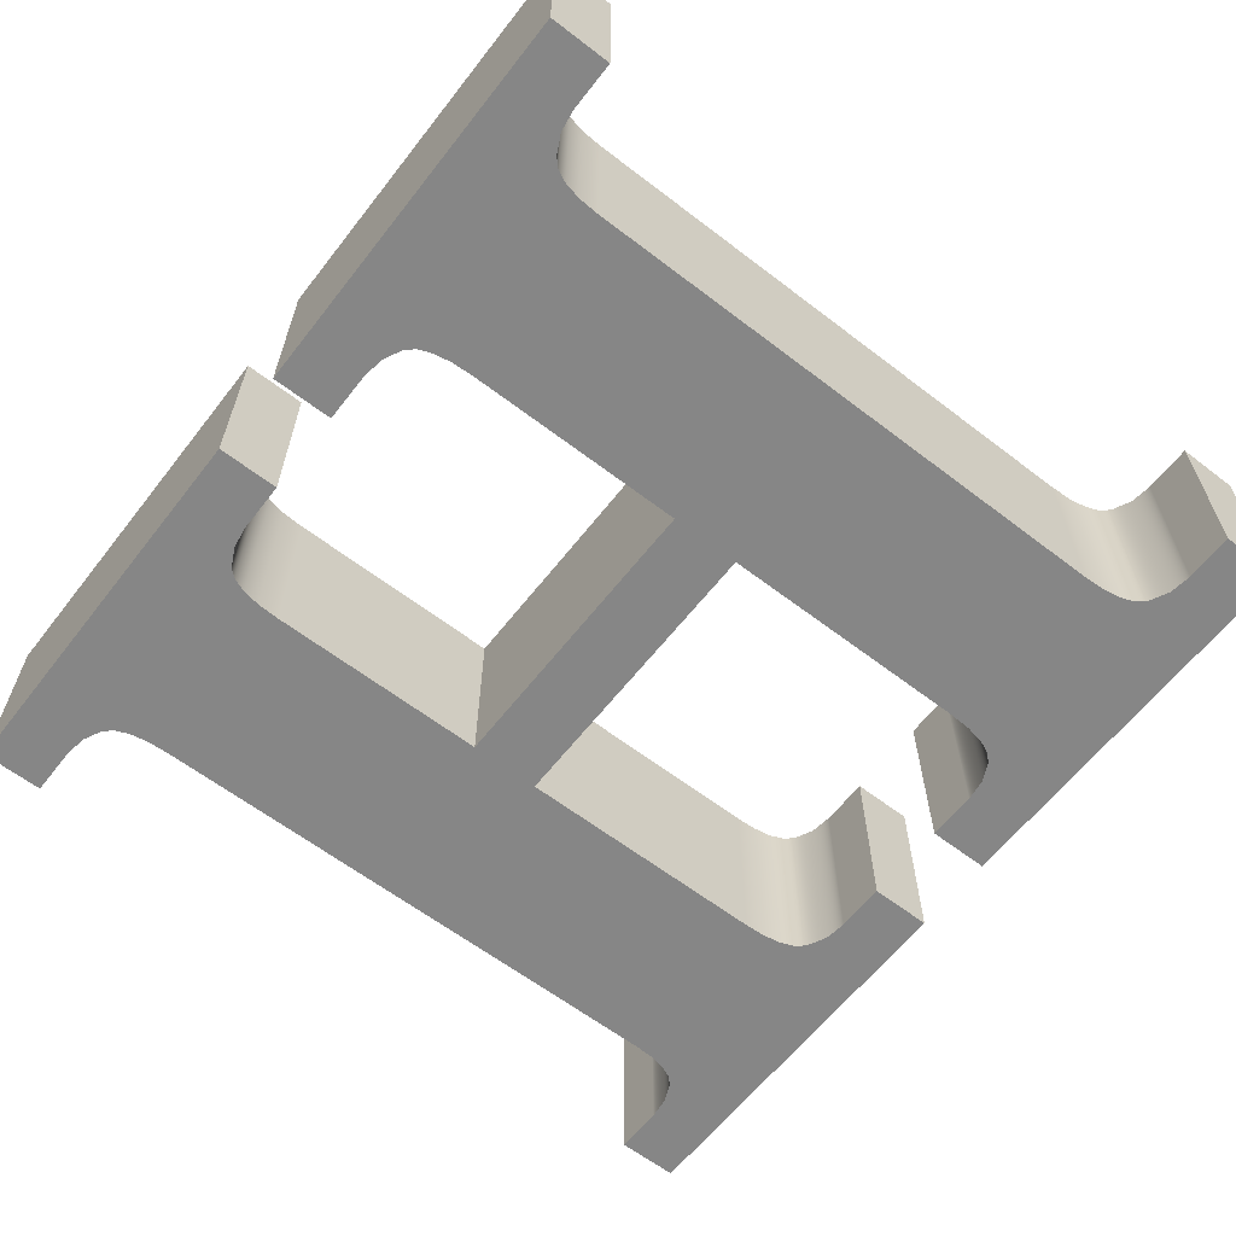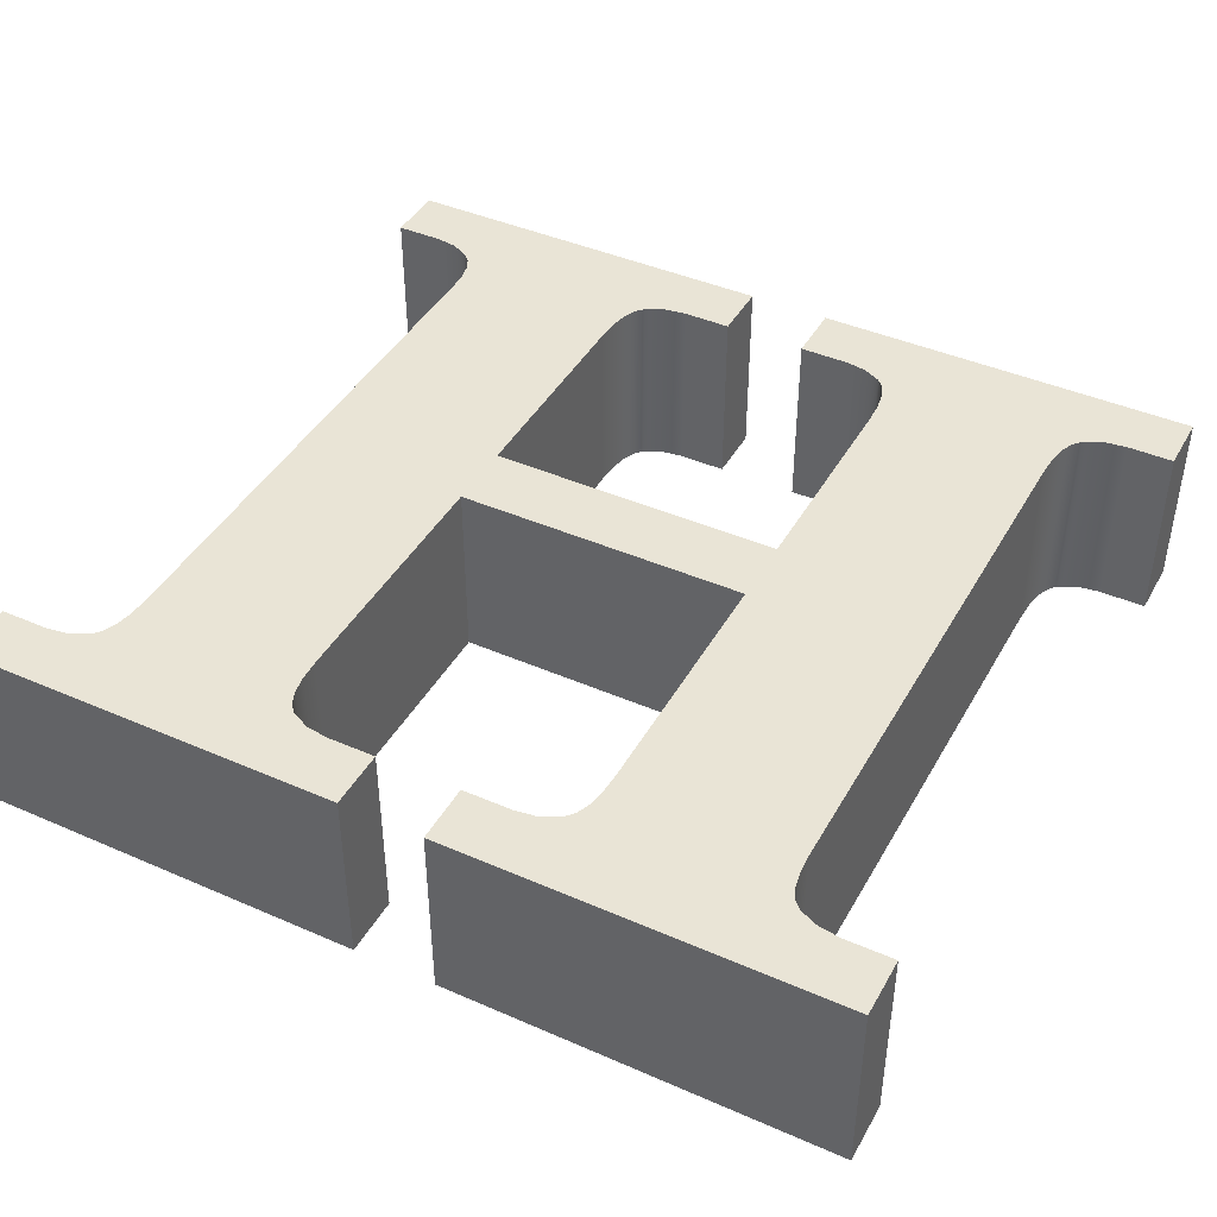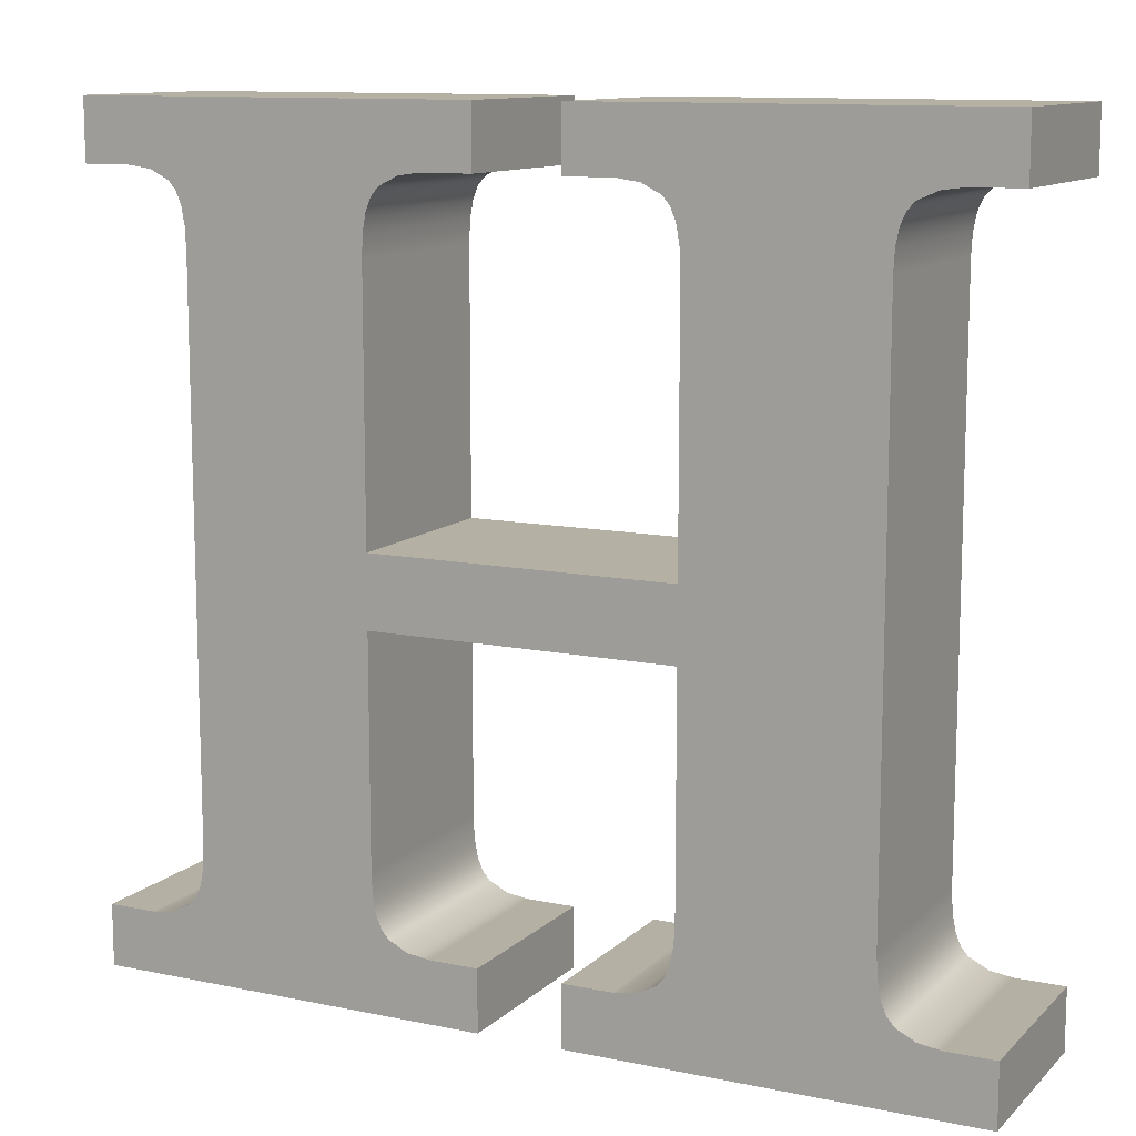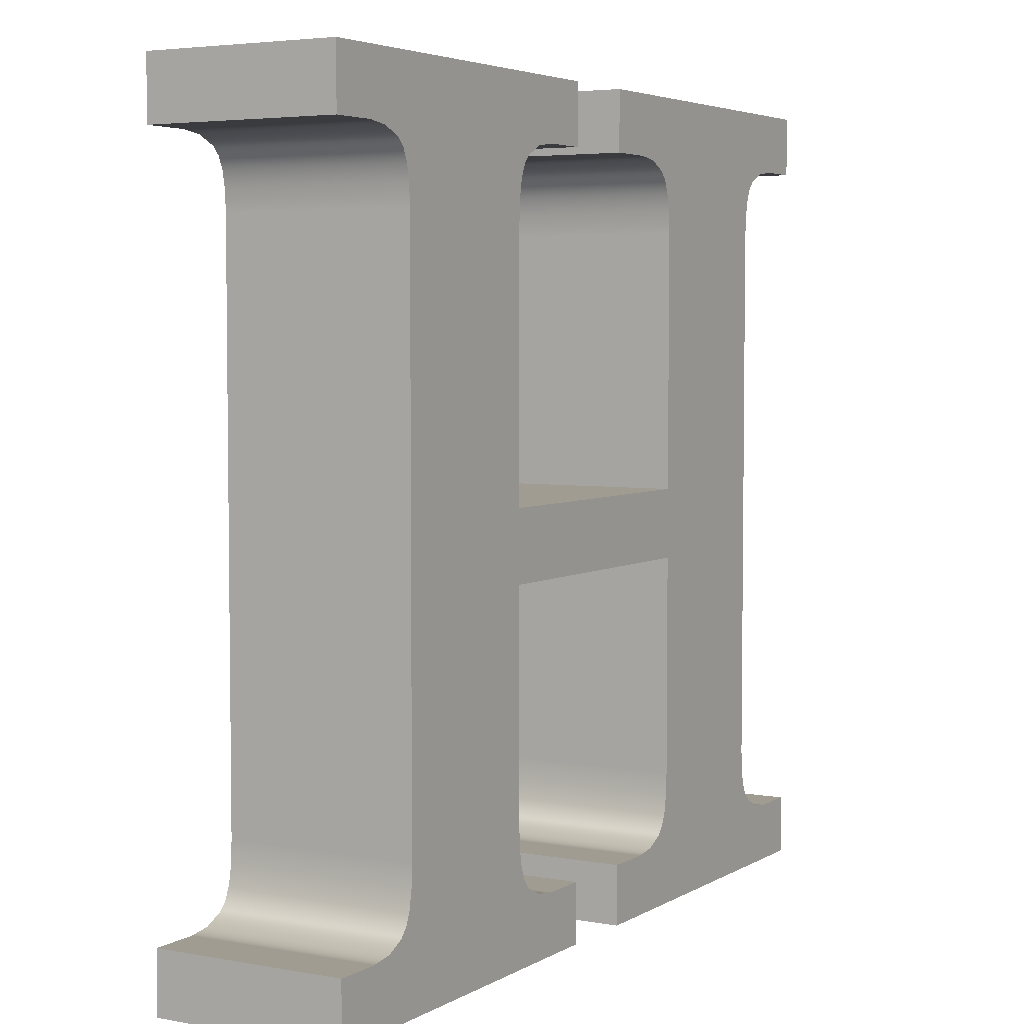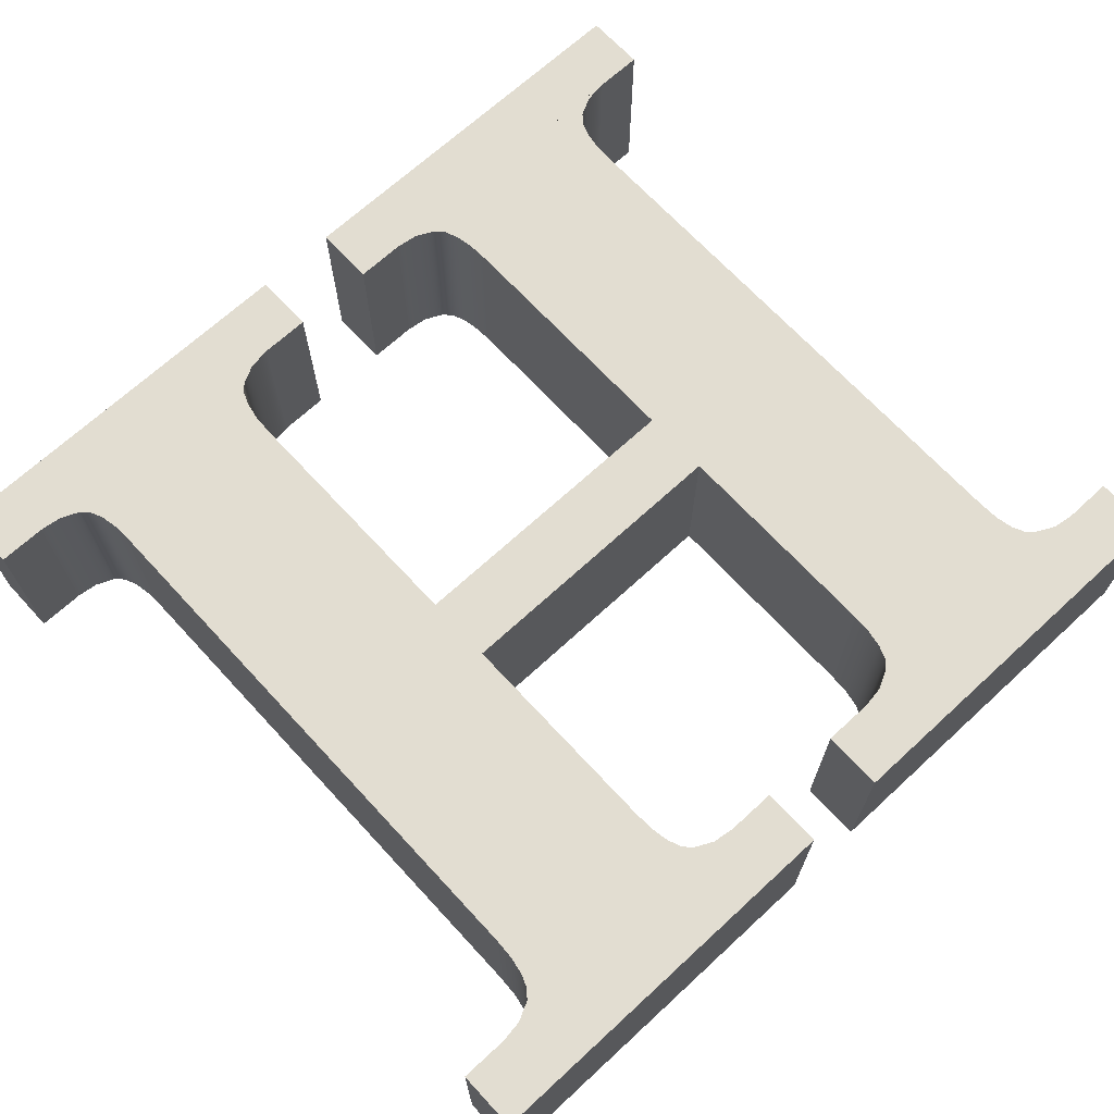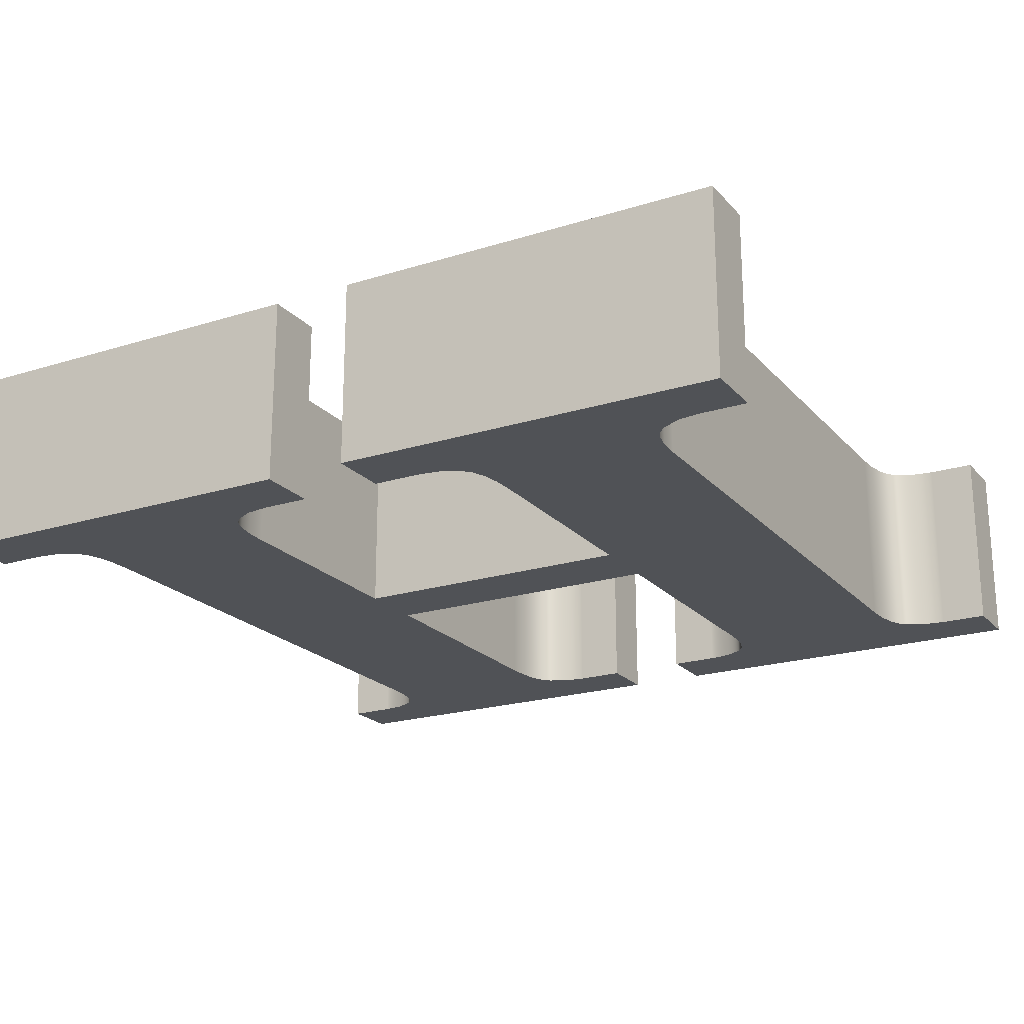
<metadata>
{"format":"obj","ext":"obj","renderer":"f3d","projection":"perspective","resolution":1024,"background":"white","views":[{"elev":-62.0,"azim":-127.9,"up":"+Y"},{"elev":42.6,"azim":27.5,"up":"+Y"},{"elev":11.4,"azim":26.7,"up":"+Z"},{"elev":4.4,"azim":120.4,"up":"+Z"},{"elev":68.6,"azim":137.3,"up":"+Y"},{"elev":-21.1,"azim":-150.7,"up":"+Y"}]}
</metadata>
<code>
o Ηu
v 0.336 2 -0.636
v 0.84 2 -0.636
v 0.84 0 -0.636
v 0.336 0 -0.636
v 1.074 2 -0.669
v 1.074 0 -0.669
v 1.272 2 -0.768
v 1.272 0 -0.768
v 1.351 2 -0.858
v 1.351 0 -0.858
v 1.407 2 -0.996
v 1.407 0 -0.996
v 1.441 2 -1.182
v 1.441 0 -1.182
v 1.452 2 -1.416
v 1.452 0 -1.416
v 1.452 2 -7.2
v 1.452 0 -7.2
v 1.44 2 -7.418
v 1.44 0 -7.418
v 1.404 2 -7.59
v 1.404 0 -7.59
v 1.344 2 -7.717
v 1.344 0 -7.717
v 1.26 2 -7.8
v 1.26 0 -7.8
v 1.065 2 -7.899
v 1.065 0 -7.899
v 0.84 2 -7.932
v 0.84 0 -7.932
v 0.336 2 -7.932
v 0.336 0 -7.932
v 0.336 2 -8.568
v 0.336 0 -8.568
v 4.476 2 -8.568
v 4.476 0 -8.568
v 4.476 2 -7.932
v 4.476 0 -7.932
v 3.96 2 -7.932
v 3.96 0 -7.932
v 3.726 2 -7.899
v 3.726 0 -7.899
v 3.528 2 -7.8
v 3.528 0 -7.8
v 3.449 2 -7.71
v 3.449 0 -7.71
v 3.393 2 -7.572
v 3.393 0 -7.572
v 3.359 2 -7.386
v 3.359 0 -7.386
v 3.348 2 -7.152
v 3.348 0 -7.152
v 3.348 2 -4.836
v 3.348 0 -4.836
v 6.48 2 -4.836
v 6.48 0 -4.836
v 6.48 2 -7.152
v 6.48 0 -7.152
v 6.469 2 -7.386
v 6.469 0 -7.386
v 6.435 2 -7.572
v 6.435 0 -7.572
v 6.379 2 -7.71
v 6.379 0 -7.71
v 6.3 2 -7.8
v 6.3 0 -7.8
v 6.102 2 -7.899
v 6.102 0 -7.899
v 5.868 2 -7.932
v 5.868 0 -7.932
v 5.352 2 -7.932
v 5.352 0 -7.932
v 5.352 2 -8.568
v 5.352 0 -8.568
v 9.492 2 -8.568
v 9.492 0 -8.568
v 9.492 2 -7.932
v 9.492 0 -7.932
v 8.988 2 -7.932
v 8.988 0 -7.932
v 8.754 2 -7.899
v 8.754 0 -7.899
v 8.556 2 -7.8
v 8.556 0 -7.8
v 8.477 2 -7.71
v 8.477 0 -7.71
v 8.421 2 -7.572
v 8.421 0 -7.572
v 8.387 2 -7.386
v 8.387 0 -7.386
v 8.376 2 -7.152
v 8.376 0 -7.152
v 8.376 2 -1.356
v 8.376 0 -1.356
v 8.387 2 -1.138
v 8.387 0 -1.138
v 8.421 2 -0.966
v 8.421 0 -0.966
v 8.477 2 -0.8385
v 8.477 0 -0.8385
v 8.556 2 -0.756
v 8.556 0 -0.756
v 8.76 2 -0.666
v 8.76 0 -0.666
v 8.988 2 -0.636
v 8.988 0 -0.636
v 9.492 2 -0.636
v 9.492 0 -0.636
v 9.492 2 0
v 9.492 0 0
v 5.352 2 0
v 5.352 0 0
v 5.352 2 -0.636
v 5.352 0 -0.636
v 5.868 2 -0.636
v 5.868 0 -0.636
v 6.102 2 -0.669
v 6.102 0 -0.669
v 6.3 2 -0.768
v 6.3 0 -0.768
v 6.379 2 -0.858
v 6.379 0 -0.858
v 6.435 2 -0.996
v 6.435 0 -0.996
v 6.469 2 -1.182
v 6.469 0 -1.182
v 6.48 2 -1.416
v 6.48 0 -1.416
v 6.48 2 -4.104
v 6.48 0 -4.104
v 3.348 2 -4.104
v 3.348 0 -4.104
v 3.348 2 -1.416
v 3.348 0 -1.416
v 3.359 2 -1.182
v 3.359 0 -1.182
v 3.393 2 -0.996
v 3.393 0 -0.996
v 3.449 2 -0.858
v 3.449 0 -0.858
v 3.528 2 -0.768
v 3.528 0 -0.768
v 3.726 2 -0.669
v 3.726 0 -0.669
v 3.96 2 -0.636
v 3.96 0 -0.636
v 4.476 2 -0.636
v 4.476 0 -0.636
v 4.476 2 0
v 4.476 0 0
v 0.336 2 0
v 0.336 0 0
g Ηu
f 1 2 3 4
f 2 5 6 3
f 5 7 8 6
f 7 9 10 8
f 9 11 12 10
f 11 13 14 12
f 13 15 16 14
f 15 17 18 16
f 17 19 20 18
f 19 21 22 20
f 21 23 24 22
f 23 25 26 24
f 25 27 28 26
f 27 29 30 28
f 29 31 32 30
f 31 33 34 32
f 33 35 36 34
f 35 37 38 36
f 37 39 40 38
f 39 41 42 40
f 41 43 44 42
f 43 45 46 44
f 45 47 48 46
f 47 49 50 48
f 49 51 52 50
f 51 53 54 52
f 53 55 56 54
f 55 57 58 56
f 57 59 60 58
f 59 61 62 60
f 61 63 64 62
f 63 65 66 64
f 65 67 68 66
f 67 69 70 68
f 69 71 72 70
f 71 73 74 72
f 73 75 76 74
f 75 77 78 76
f 77 79 80 78
f 79 81 82 80
f 81 83 84 82
f 83 85 86 84
f 85 87 88 86
f 87 89 90 88
f 89 91 92 90
f 91 93 94 92
f 93 95 96 94
f 95 97 98 96
f 97 99 100 98
f 99 101 102 100
f 101 103 104 102
f 103 105 106 104
f 105 107 108 106
f 107 109 110 108
f 109 111 112 110
f 111 113 114 112
f 113 115 116 114
f 115 117 118 116
f 117 119 120 118
f 119 121 122 120
f 121 123 124 122
f 123 125 126 124
f 125 127 128 126
f 127 129 130 128
f 129 131 132 130
f 131 133 134 132
f 133 135 136 134
f 135 137 138 136
f 137 139 140 138
f 139 141 142 140
f 141 143 144 142
f 143 145 146 144
f 145 147 148 146
f 147 149 150 148
f 149 151 152 150
f 151 1 4 152
f 1 151 149
f 149 147 145
f 1 149 145
f 115 113 111
f 117 115 111
f 119 117 111
f 119 111 109
f 121 119 109
f 123 121 109
f 125 123 109
f 127 125 109
f 109 107 105
f 109 105 103
f 127 109 103
f 127 103 101
f 127 101 99
f 129 127 99
f 129 99 97
f 129 97 95
f 129 95 93
f 129 93 91
f 129 91 89
f 129 89 87
f 129 87 85
f 79 77 75
f 81 79 75
f 83 81 75
f 83 75 73
f 85 83 73
f 73 71 69
f 85 73 69
f 85 69 67
f 85 67 65
f 85 65 63
f 85 63 61
f 85 61 59
f 85 59 57
f 85 57 55
f 129 85 55
f 131 129 55
f 131 55 53
f 39 37 35
f 41 39 35
f 43 41 35
f 43 35 33
f 45 43 33
f 47 45 33
f 49 47 33
f 51 49 33
f 33 31 29
f 33 29 27
f 51 33 27
f 51 27 25
f 51 25 23
f 53 51 23
f 131 53 23
f 131 23 21
f 133 131 21
f 135 133 21
f 137 135 21
f 137 21 19
f 137 19 17
f 137 17 15
f 139 137 15
f 141 139 15
f 143 141 15
f 143 15 13
f 143 13 11
f 145 143 11
f 145 11 9
f 145 9 7
f 145 7 5
f 145 5 2
f 145 2 1
f 150 152 4
f 146 148 150
f 146 150 4
f 112 114 116
f 112 116 118
f 112 118 120
f 110 112 120
f 110 120 122
f 110 122 124
f 110 124 126
f 110 126 128
f 106 108 110
f 104 106 110
f 104 110 128
f 102 104 128
f 100 102 128
f 100 128 130
f 98 100 130
f 96 98 130
f 94 96 130
f 92 94 130
f 90 92 130
f 88 90 130
f 86 88 130
f 76 78 80
f 76 80 82
f 76 82 84
f 74 76 84
f 74 84 86
f 70 72 74
f 70 74 86
f 68 70 86
f 66 68 86
f 64 66 86
f 62 64 86
f 60 62 86
f 58 60 86
f 56 58 86
f 56 86 130
f 56 130 132
f 54 56 132
f 36 38 40
f 36 40 42
f 36 42 44
f 34 36 44
f 34 44 46
f 34 46 48
f 34 48 50
f 34 50 52
f 30 32 34
f 28 30 34
f 28 34 52
f 26 28 52
f 24 26 52
f 24 52 54
f 24 54 132
f 22 24 132
f 22 132 134
f 22 134 136
f 22 136 138
f 20 22 138
f 18 20 138
f 16 18 138
f 16 138 140
f 16 140 142
f 16 142 144
f 14 16 144
f 12 14 144
f 12 144 146
f 10 12 146
f 8 10 146
f 6 8 146
f 3 6 146
f 4 3 146

</code>
